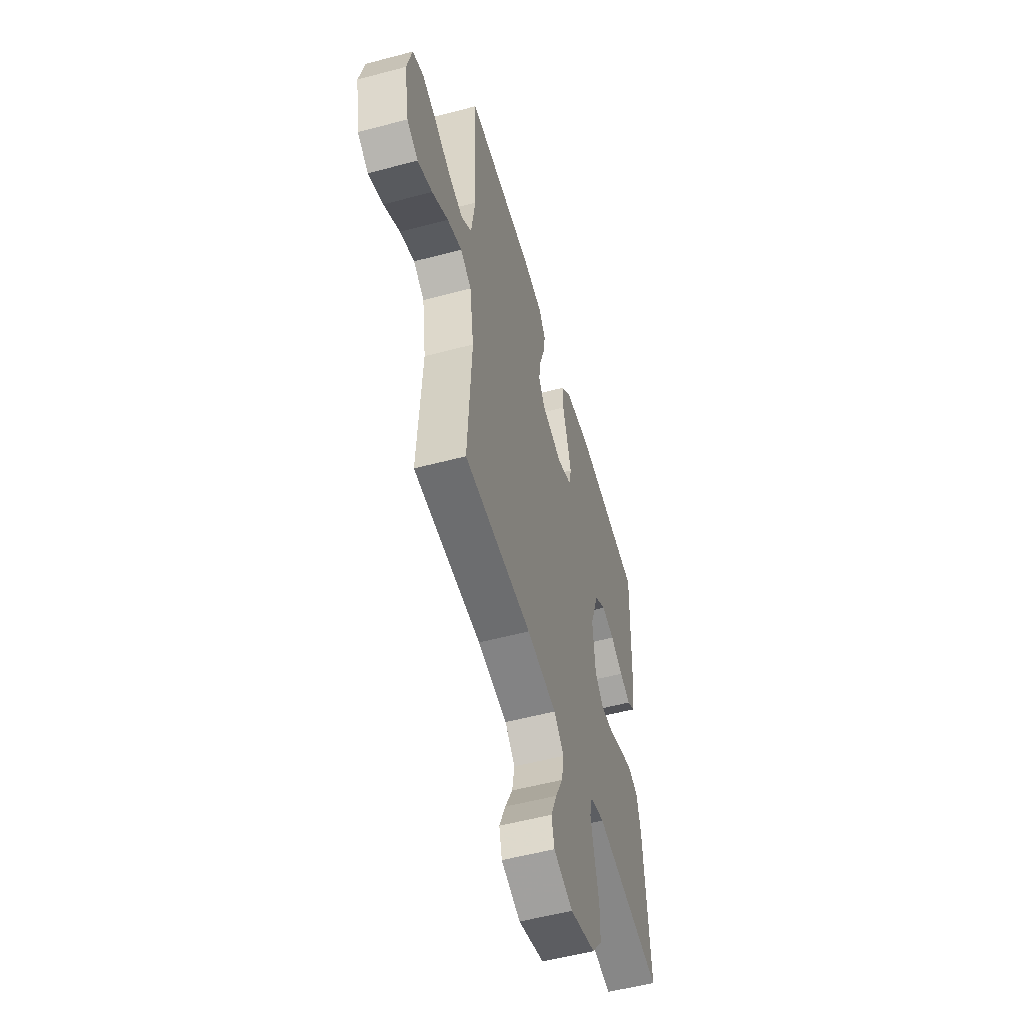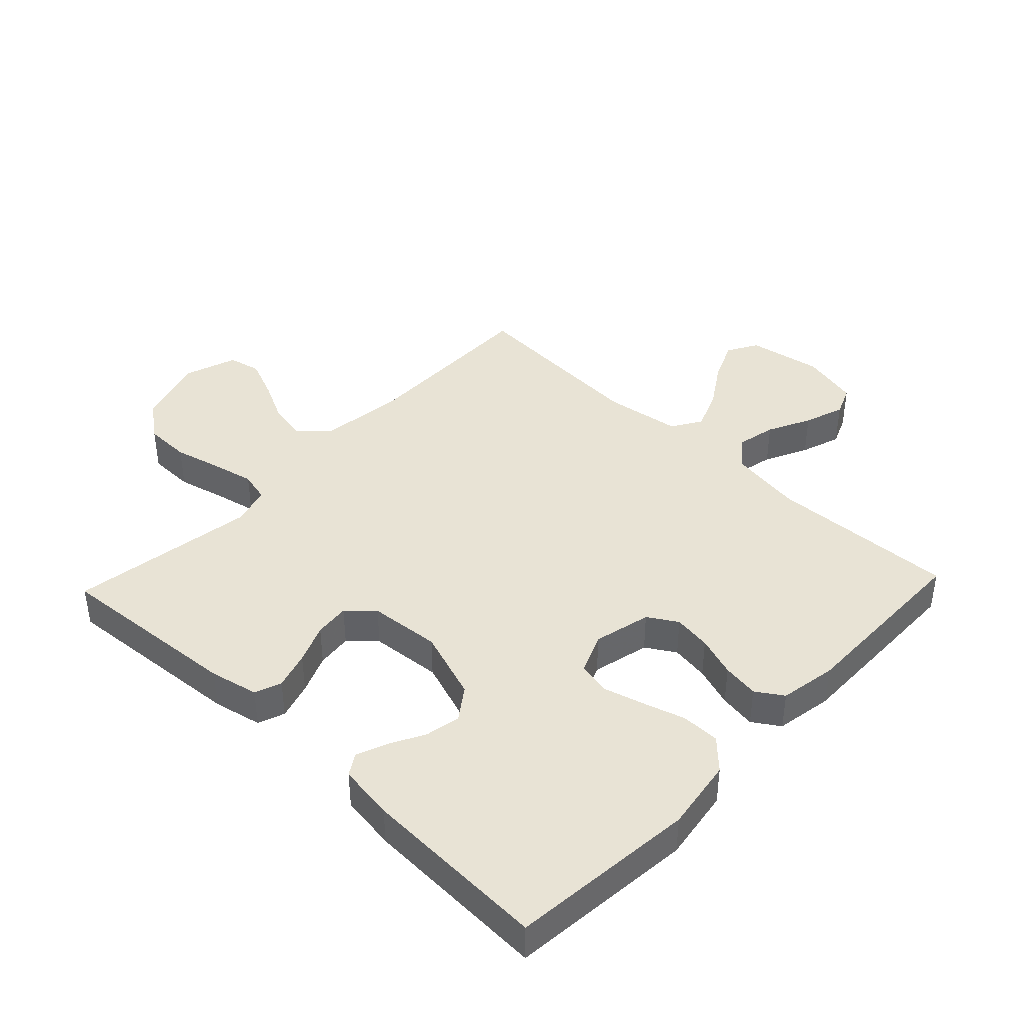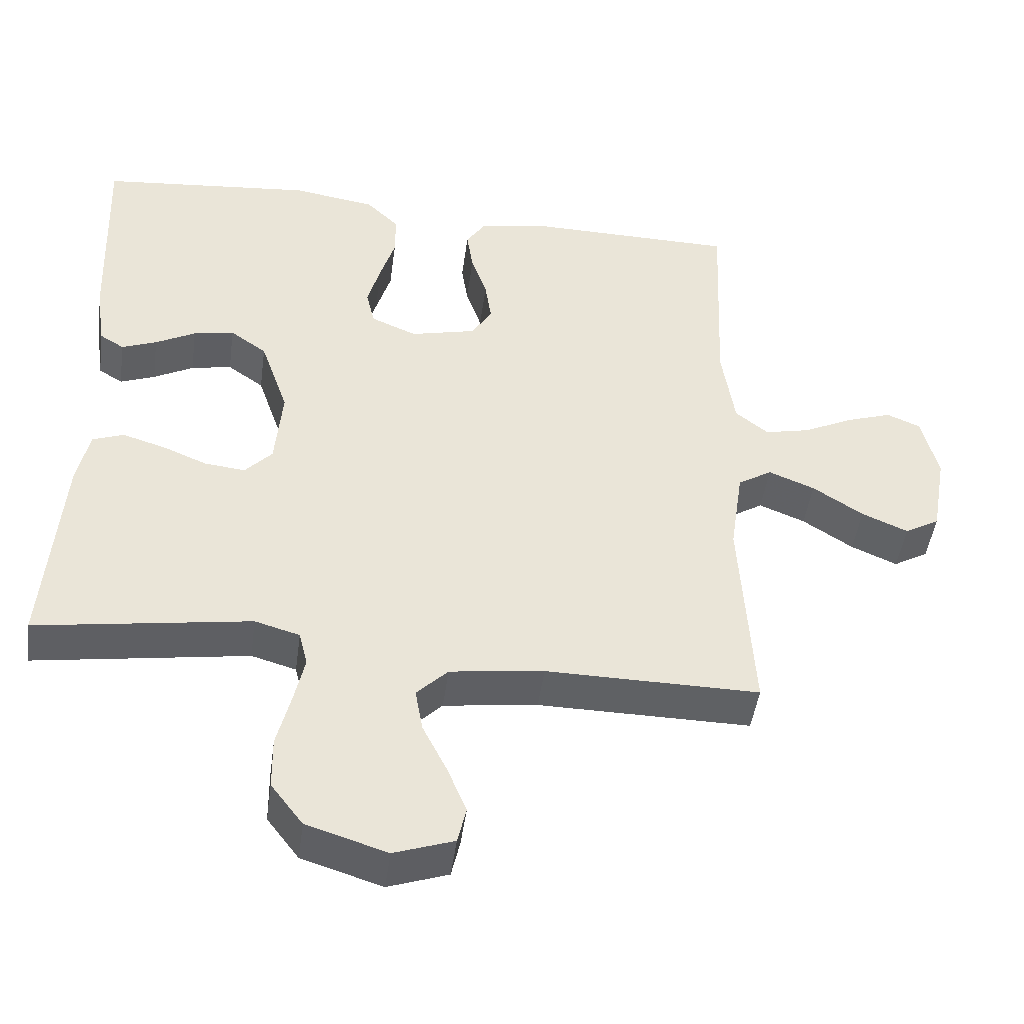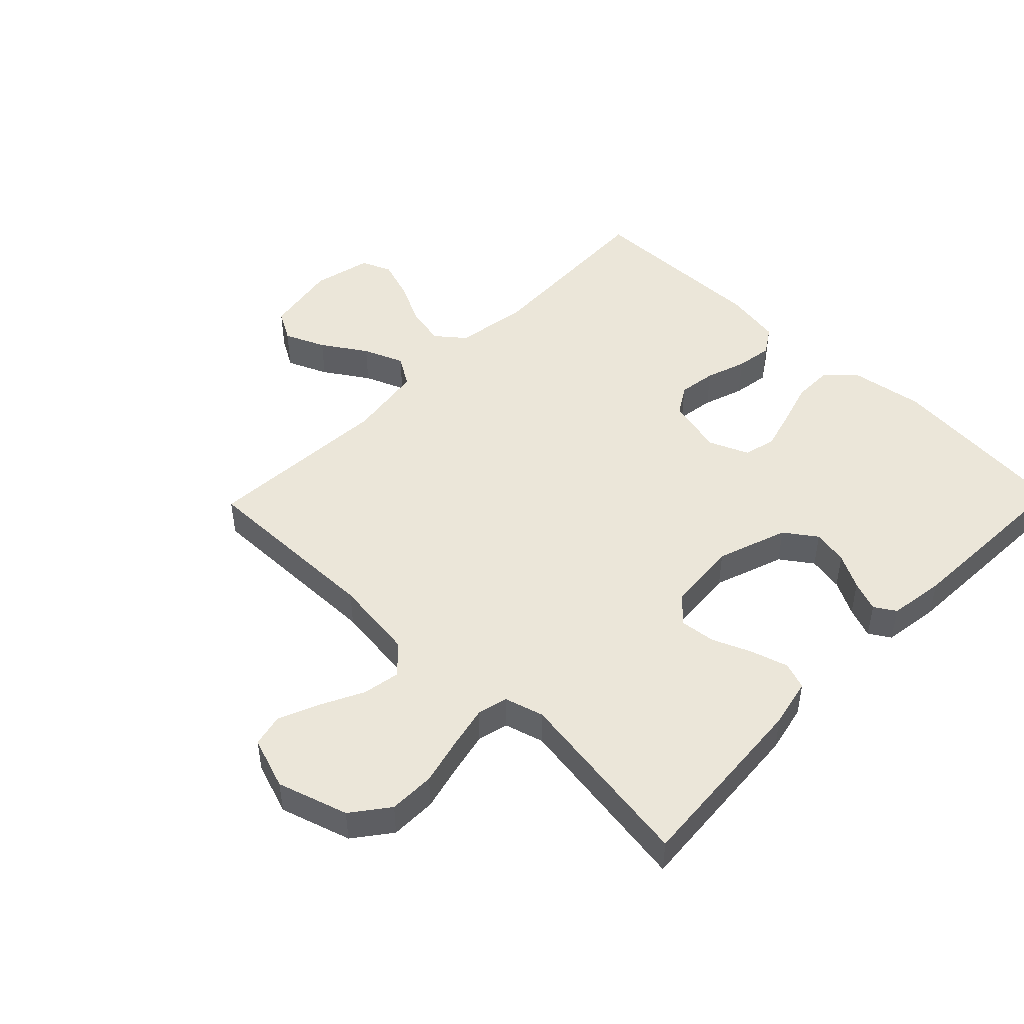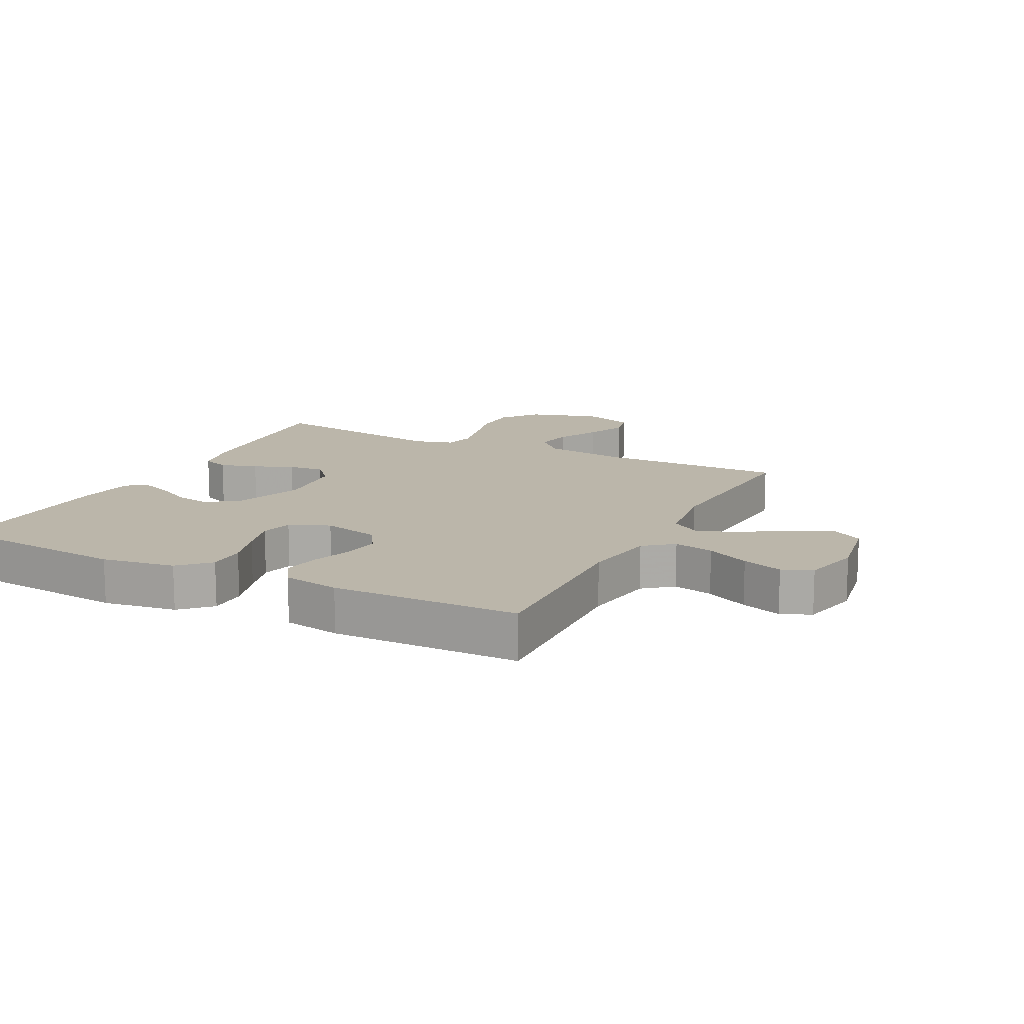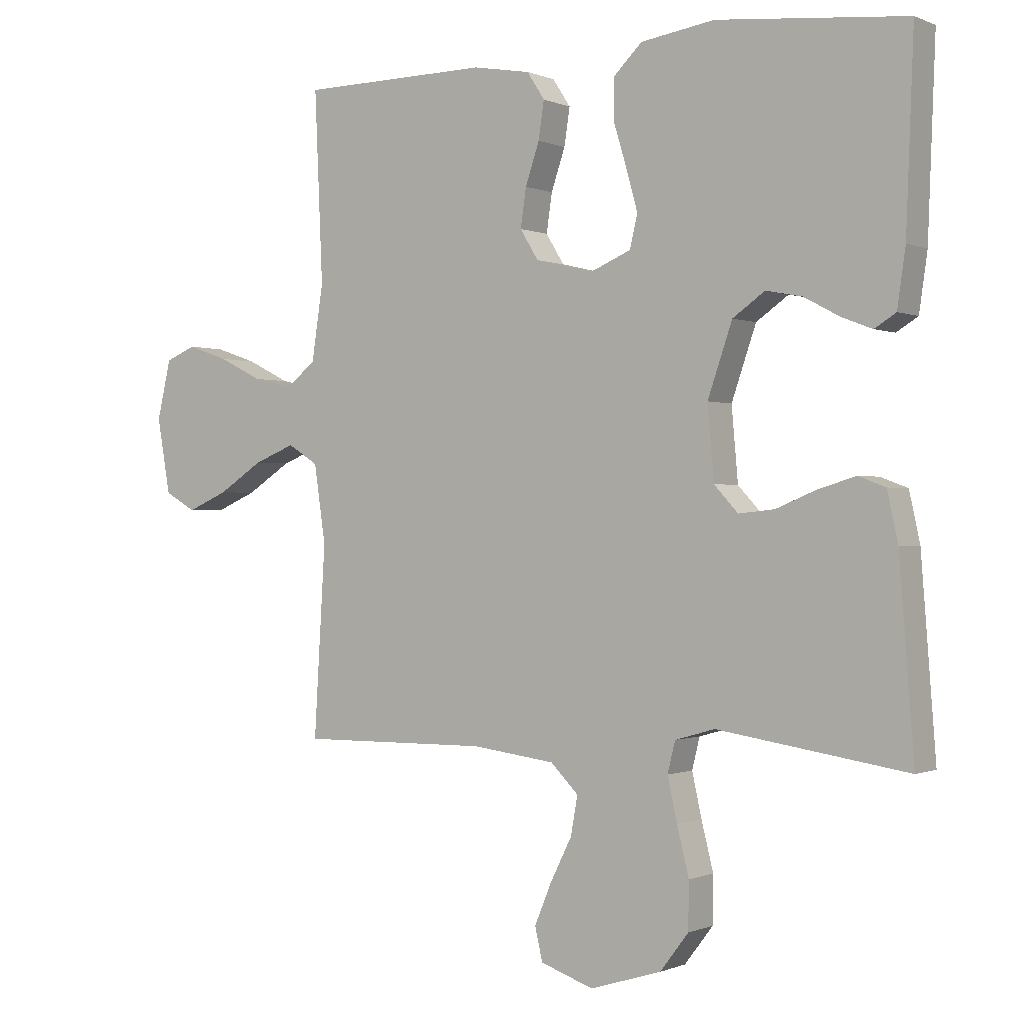
<metadata>
{"format":"obj","ext":"obj","renderer":"f3d","projection":"perspective","resolution":1024,"background":"white","views":[{"elev":-54.4,"azim":105.8,"up":"+Z"},{"elev":41.2,"azim":-46.5,"up":"+Y"},{"elev":-46.2,"azim":-7.7,"up":"+Z"},{"elev":47.7,"azim":-135.9,"up":"+Y"},{"elev":13.9,"azim":26.9,"up":"+Y"},{"elev":-0.4,"azim":-146.5,"up":"+Z"}]}
</metadata>
<code>
v 0.5 0.07 0.5
v 0.487 0.07 0.2
v 0.505 0.07 0.081
v 0.551 0.07 0.044
v 0.615 0.07 0.058
v 0.684 0.07 0.092
v 0.749 0.07 0.114
v 0.797 0.07 0.094
v 0.819 0.07 0
v 0.798 0.07 -0.119
v 0.749 0.07 -0.147
v 0.684 0.07 -0.119
v 0.613 0.07 -0.073
v 0.548 0.07 -0.047
v 0.5 0.07 -0.077
v 0.482 0.07 -0.2
v 0.5 0.07 -0.5
v 0.2 0.07 -0.497
v 0.068 0.07 -0.514
v 0.024 0.07 -0.558
v 0.035 0.07 -0.619
v 0.069 0.07 -0.687
v 0.096 0.07 -0.752
v 0.084 0.07 -0.804
v 0 0.07 -0.833
v -0.113 0.07 -0.798
v -0.158 0.07 -0.739
v -0.159 0.07 -0.665
v -0.14 0.07 -0.589
v -0.125 0.07 -0.521
v -0.137 0.07 -0.472
v -0.2 0.07 -0.454
v -0.5 0.07 -0.5
v -0.477 0.07 -0.2
v -0.46 0.07 -0.122
v -0.417 0.07 -0.106
v -0.357 0.07 -0.124
v -0.294 0.07 -0.15
v -0.237 0.07 -0.156
v -0.199 0.07 -0.115
v -0.189 0.07 0
v -0.228 0.07 0.113
v -0.279 0.07 0.149
v -0.336 0.07 0.138
v -0.392 0.07 0.108
v -0.441 0.07 0.089
v -0.475 0.07 0.11
v -0.488 0.07 0.2
v -0.5 0.07 0.5
v -0.2 0.07 0.529
v -0.083 0.07 0.511
v -0.037 0.07 0.466
v -0.037 0.07 0.404
v -0.058 0.07 0.335
v -0.076 0.07 0.27
v -0.064 0.07 0.218
v 0 0.07 0.191
v 0.092 0.07 0.213
v 0.121 0.07 0.26
v 0.112 0.07 0.321
v 0.09 0.07 0.386
v 0.081 0.07 0.445
v 0.109 0.07 0.488
v 0.2 0.07 0.504
v 0.5 0 0.5
v 0.487 0 0.2
v 0.505 0 0.081
v 0.551 0 0.044
v 0.615 0 0.058
v 0.684 0 0.092
v 0.749 0 0.114
v 0.797 0 0.094
v 0.819 0 0
v 0.798 0 -0.119
v 0.749 0 -0.147
v 0.684 0 -0.119
v 0.613 0 -0.073
v 0.548 0 -0.047
v 0.5 0 -0.077
v 0.482 0 -0.2
v 0.5 0 -0.5
v 0.2 0 -0.497
v 0.068 0 -0.514
v 0.024 0 -0.558
v 0.035 0 -0.619
v 0.069 0 -0.687
v 0.096 0 -0.752
v 0.084 0 -0.804
v 0 0 -0.833
v -0.113 0 -0.798
v -0.158 0 -0.739
v -0.159 0 -0.665
v -0.14 0 -0.589
v -0.125 0 -0.521
v -0.137 0 -0.472
v -0.2 0 -0.454
v -0.5 0 -0.5
v -0.477 0 -0.2
v -0.46 0 -0.122
v -0.417 0 -0.106
v -0.357 0 -0.124
v -0.294 0 -0.15
v -0.237 0 -0.156
v -0.199 0 -0.115
v -0.189 0 0
v -0.228 0 0.113
v -0.279 0 0.149
v -0.336 0 0.138
v -0.392 0 0.108
v -0.441 0 0.089
v -0.475 0 0.11
v -0.488 0 0.2
v -0.5 0 0.5
v -0.2 0 0.529
v -0.083 0 0.511
v -0.037 0 0.466
v -0.037 0 0.404
v -0.058 0 0.335
v -0.076 0 0.27
v -0.064 0 0.218
v 0 0 0.191
v 0.092 0 0.213
v 0.121 0 0.26
v 0.112 0 0.321
v 0.09 0 0.386
v 0.081 0 0.445
v 0.109 0 0.488
v 0.2 0 0.504
f 63 64 1 2
f 60 61 62 63
f 59 60 63 2
f 58 59 2 3
f 57 58 3 4
f 51 52 53 54
f 51 54 55
f 50 51 55
f 49 50 55 56
f 47 48 49 56
f 44 45 46 47
f 35 36 37 38
f 33 34 35 38
f 32 33 38 39
f 31 32 39 40
f 26 27 28 29
f 26 29 30
f 25 26 30
f 21 22 23 24
f 21 24 25 30
f 16 17 18
f 15 16 18 19
f 10 11 12 13
f 10 13 14
f 9 10 14
f 8 9 14
f 5 6 7 8
f 4 5 8 14
f 57 4 14 15
f 44 47 56
f 43 44 56
f 42 43 56 57
f 41 42 57 15
f 20 21 30 31
f 20 31 40 41
f 15 19 20 41
f 66 65 128 127
f 127 126 125 124
f 66 127 124 123
f 67 66 123 122
f 68 67 122 121
f 118 117 116 115
f 119 118 115
f 119 115 114
f 120 119 114 113
f 120 113 112 111
f 111 110 109 108
f 102 101 100 99
f 102 99 98 97
f 103 102 97 96
f 104 103 96 95
f 93 92 91 90
f 94 93 90
f 94 90 89
f 88 87 86 85
f 94 89 88 85
f 82 81 80
f 83 82 80 79
f 77 76 75 74
f 78 77 74
f 78 74 73
f 78 73 72
f 72 71 70 69
f 78 72 69 68
f 79 78 68 121
f 120 111 108
f 120 108 107
f 121 120 107 106
f 79 121 106 105
f 95 94 85 84
f 105 104 95 84
f 105 84 83 79
f 1 65 66 2
f 2 66 67 3
f 3 67 68 4
f 4 68 69 5
f 5 69 70 6
f 6 70 71 7
f 7 71 72 8
f 8 72 73 9
f 9 73 74 10
f 10 74 75 11
f 11 75 76 12
f 12 76 77 13
f 13 77 78 14
f 14 78 79 15
f 15 79 80 16
f 16 80 81 17
f 17 81 82 18
f 18 82 83 19
f 19 83 84 20
f 20 84 85 21
f 21 85 86 22
f 22 86 87 23
f 23 87 88 24
f 24 88 89 25
f 25 89 90 26
f 26 90 91 27
f 27 91 92 28
f 28 92 93 29
f 29 93 94 30
f 30 94 95 31
f 31 95 96 32
f 32 96 97 33
f 33 97 98 34
f 34 98 99 35
f 35 99 100 36
f 36 100 101 37
f 37 101 102 38
f 38 102 103 39
f 39 103 104 40
f 40 104 105 41
f 41 105 106 42
f 42 106 107 43
f 43 107 108 44
f 44 108 109 45
f 45 109 110 46
f 46 110 111 47
f 47 111 112 48
f 48 112 113 49
f 49 113 114 50
f 50 114 115 51
f 51 115 116 52
f 52 116 117 53
f 53 117 118 54
f 54 118 119 55
f 55 119 120 56
f 56 120 121 57
f 57 121 122 58
f 58 122 123 59
f 59 123 124 60
f 60 124 125 61
f 61 125 126 62
f 62 126 127 63
f 63 127 128 64
f 64 128 65 1

</code>
